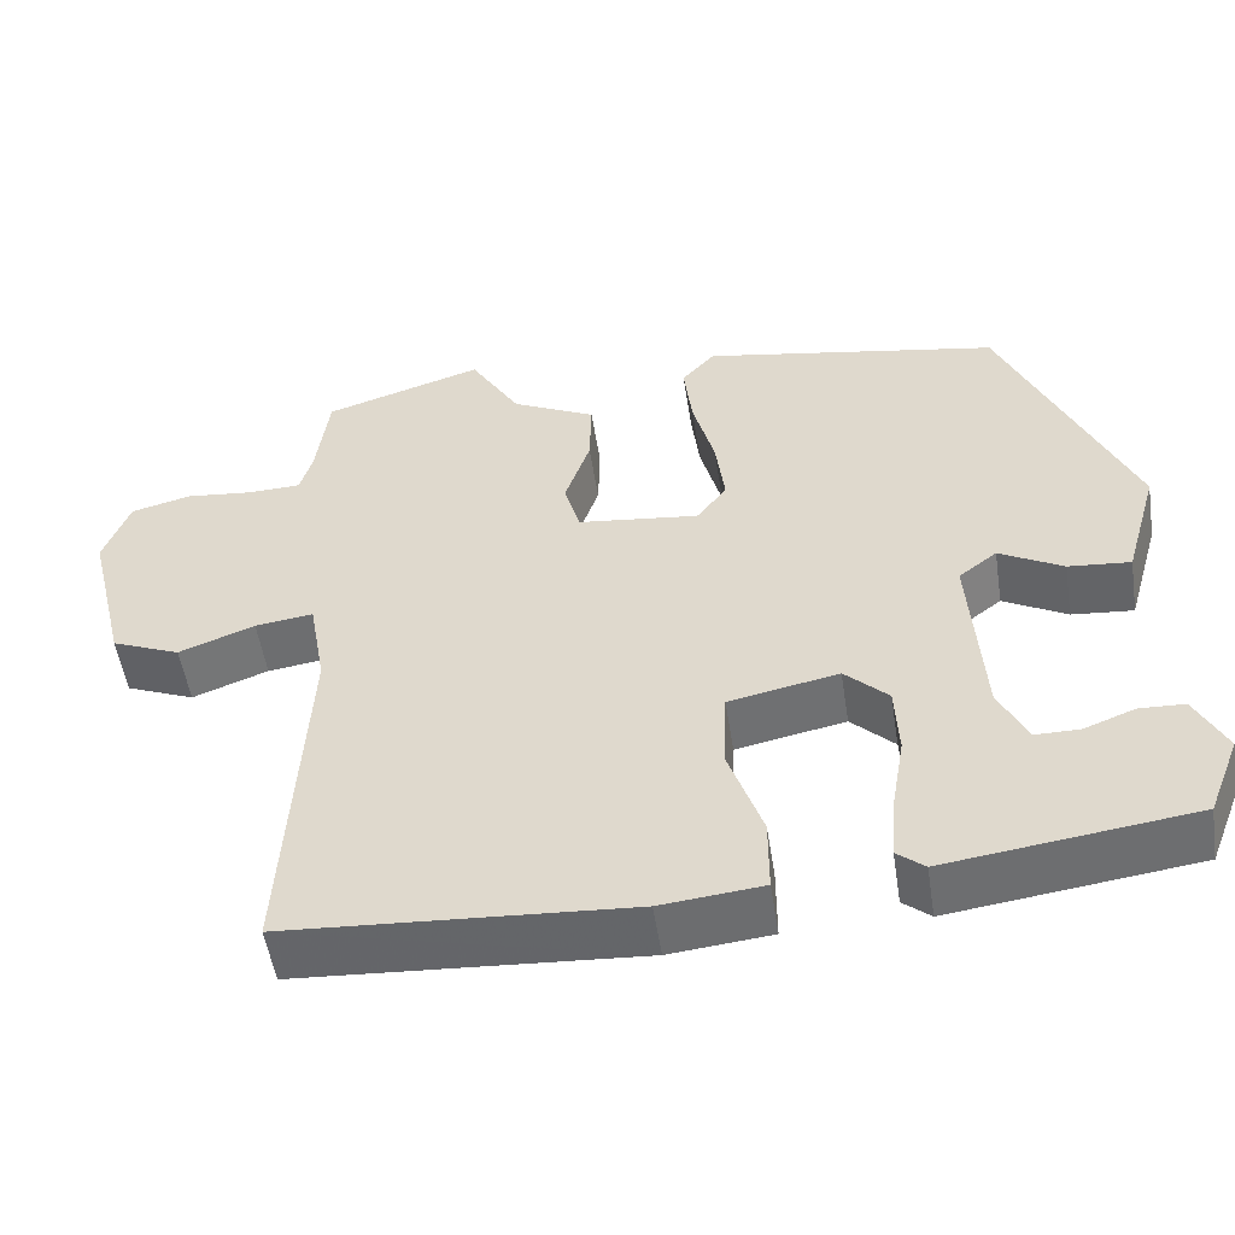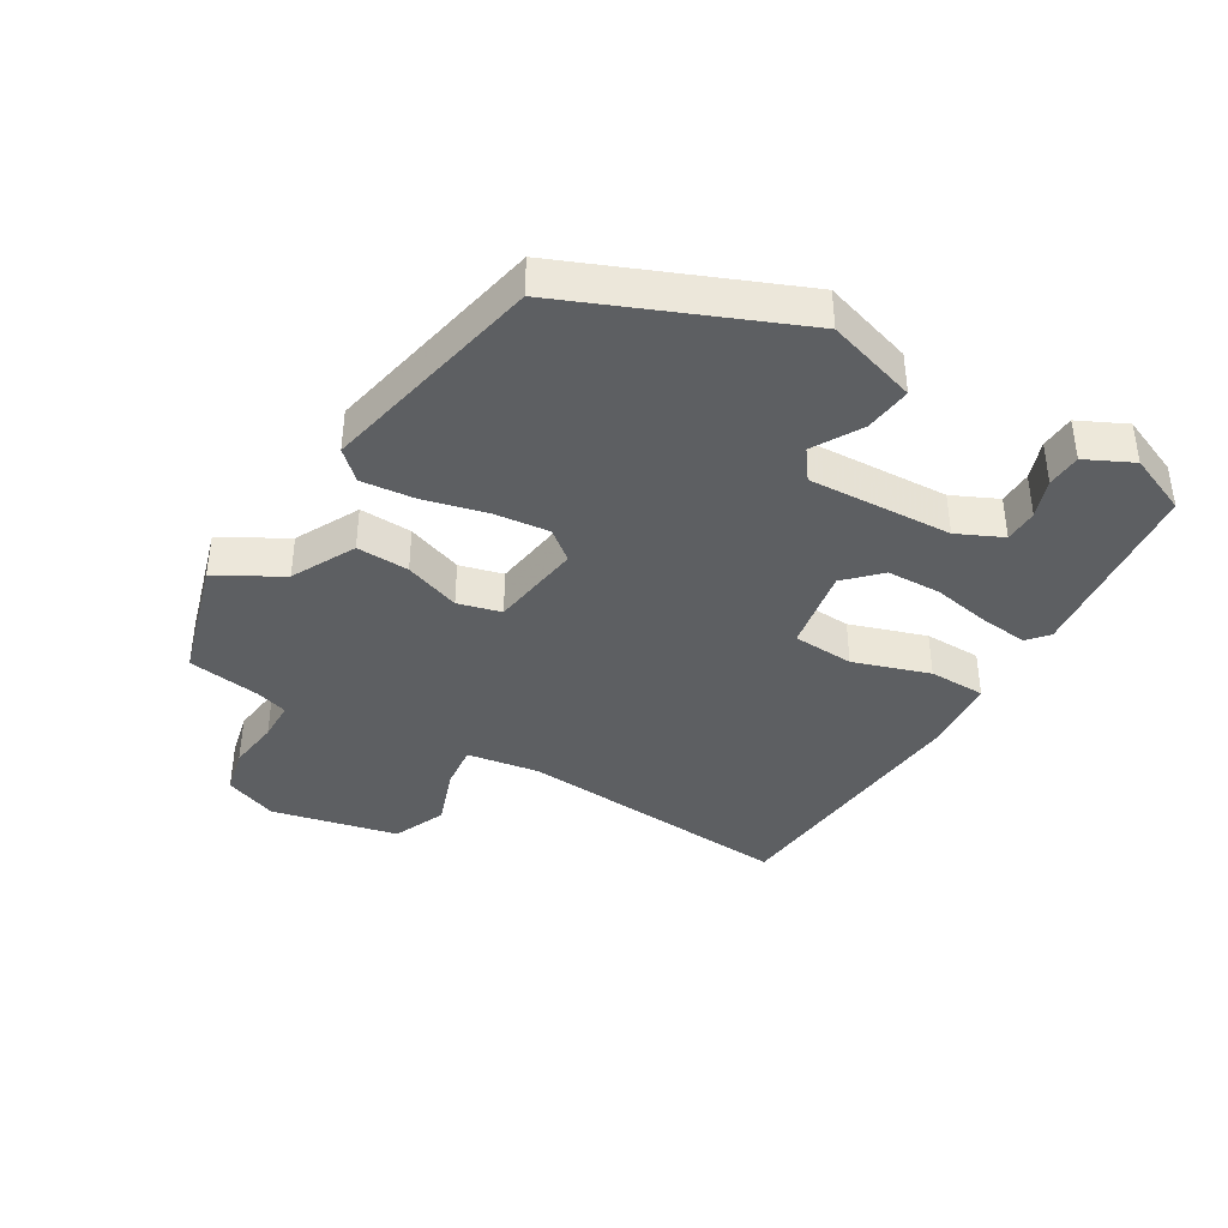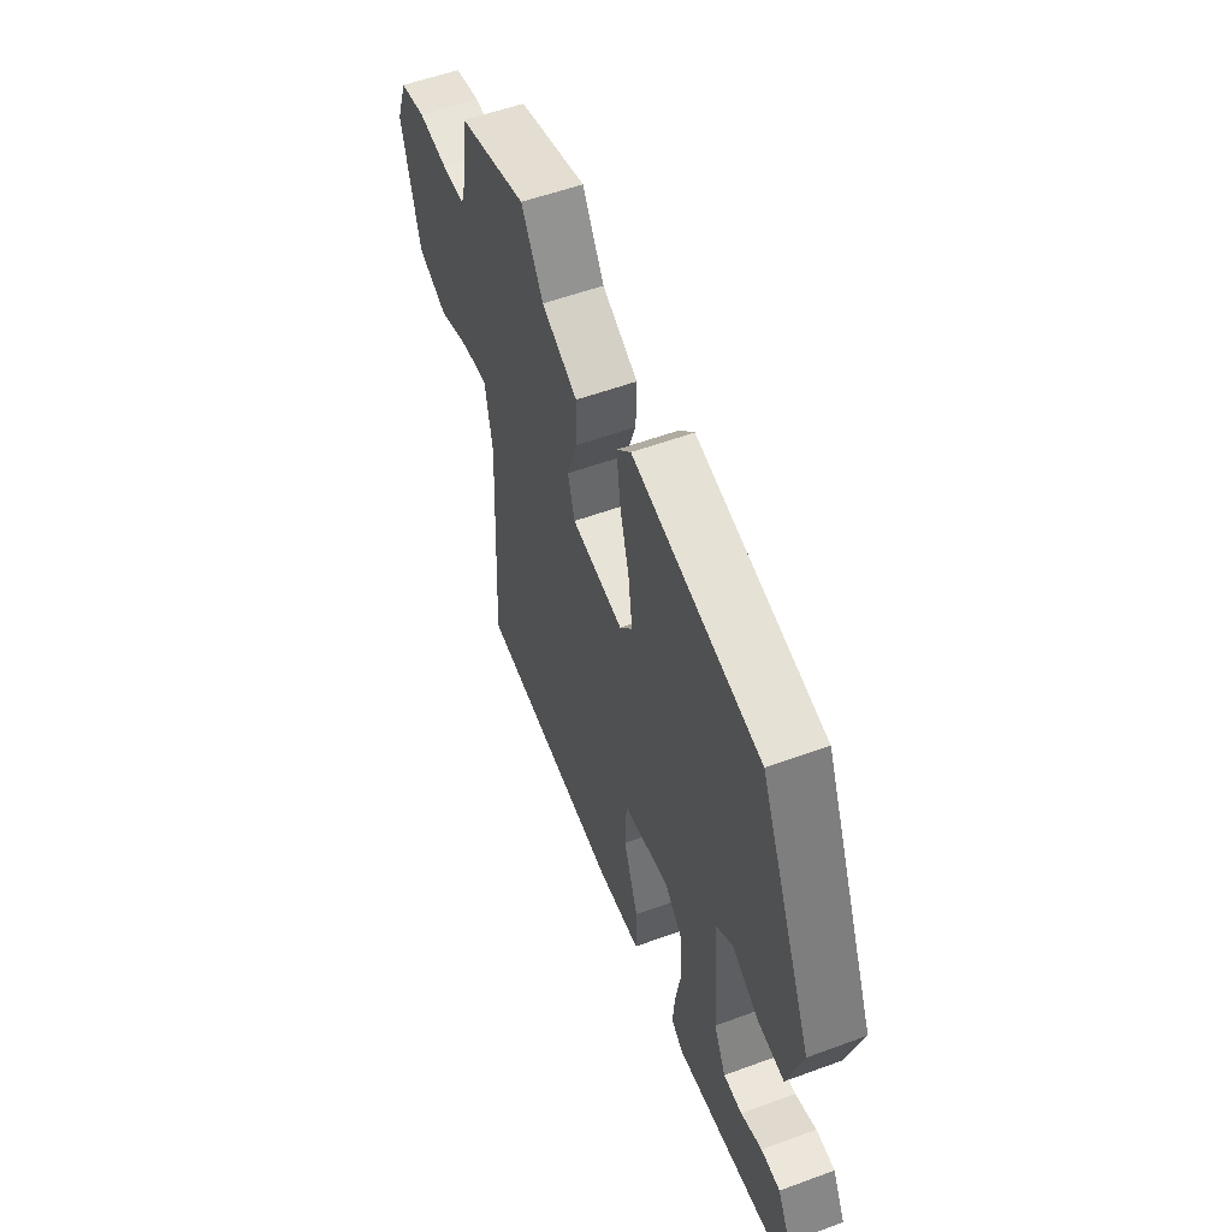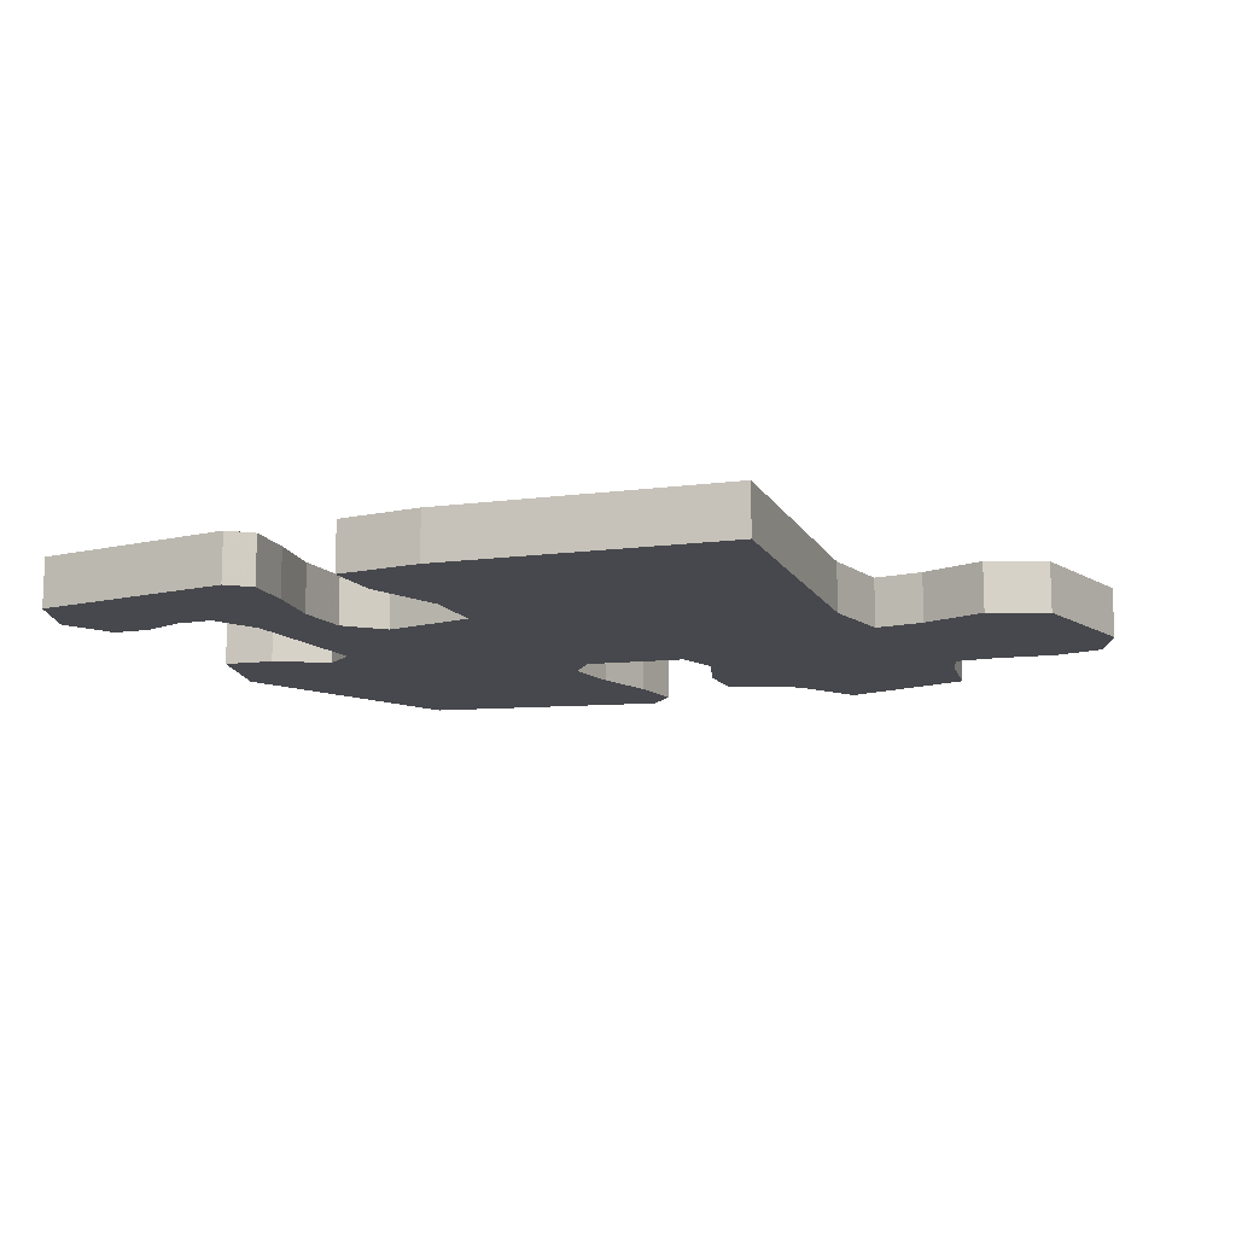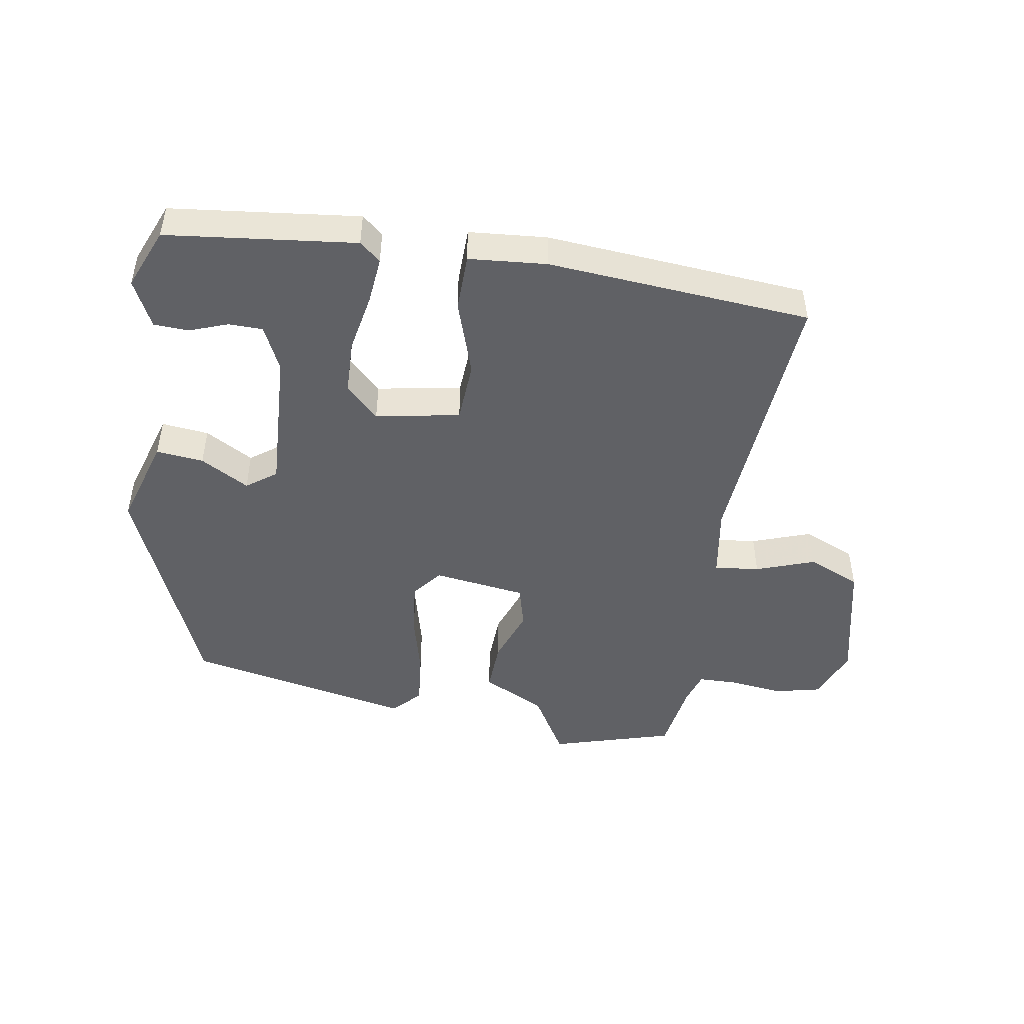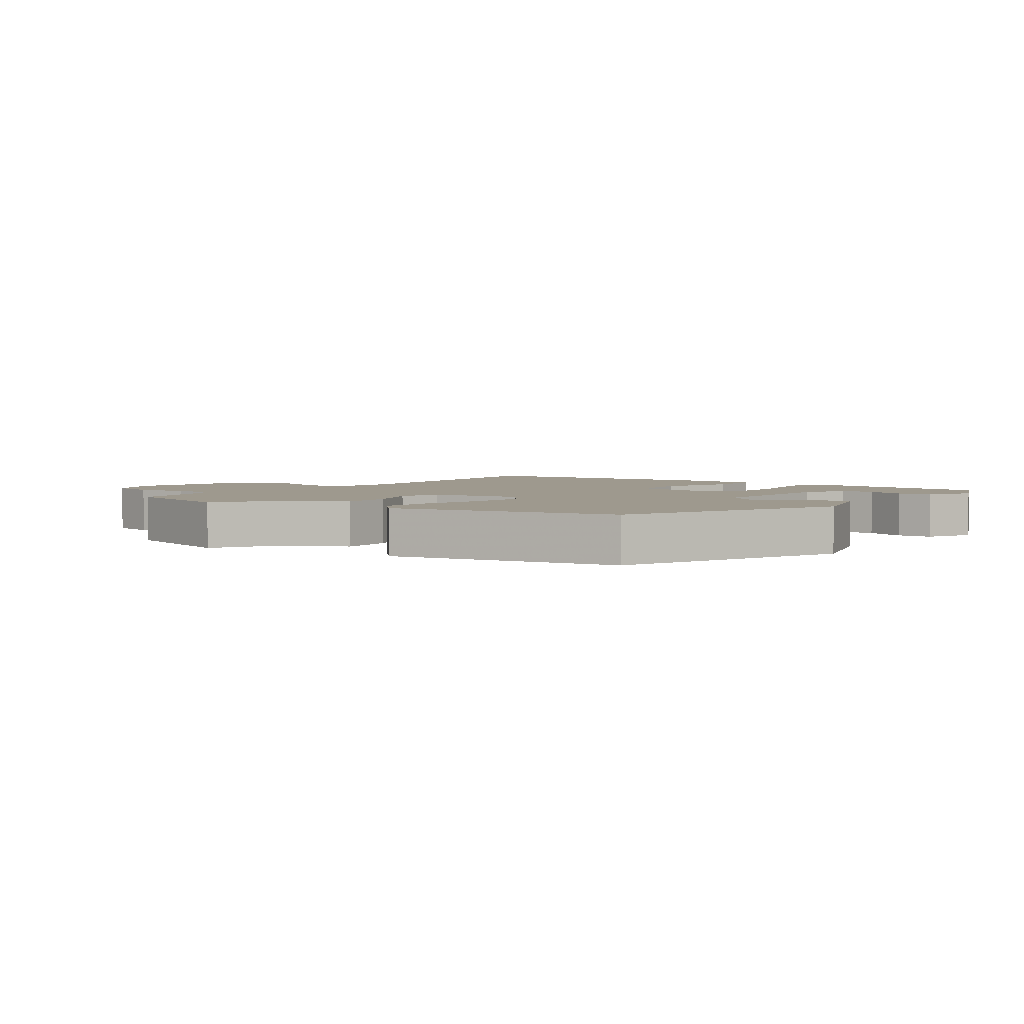
<metadata>
{"format":"obj","ext":"obj","renderer":"f3d","projection":"perspective","resolution":1024,"background":"white","views":[{"elev":-52.7,"azim":8.8,"up":"+Z"},{"elev":-39.5,"azim":58.2,"up":"+Y"},{"elev":55.8,"azim":68.9,"up":"+Z"},{"elev":-11.8,"azim":-158.3,"up":"+Y"},{"elev":-47.2,"azim":169.8,"up":"+Y"},{"elev":3.5,"azim":35.4,"up":"+Y"}]}
</metadata>
<code>
v -0.499 0.07 -0.497
v -0.474 0.07 -0.063
v -0.494 0.07 0.05
v -0.564 0.07 0.041
v -0.655 0.07 0.007
v -0.738 0.07 0.041
v -0.786 0.07 0.237
v -0.755 0.07 0.321
v -0.683 0.07 0.339
v -0.601 0.07 0.33
v -0.538 0.07 0.332
v -0.523 0.07 0.383
v -0.508 0.07 0.497
v -0.318 0.07 0.556
v -0.258 0.07 0.457
v -0.158 0.07 0.408
v -0.16 0.07 0.326
v -0.19 0.07 0.238
v -0.171 0.07 0.171
v -0.026 0.07 0.153
v 0.01 0.07 0.2
v -0.001 0.07 0.286
v -0.027 0.07 0.383
v -0.037 0.07 0.467
v 0.003 0.07 0.511
v 0.359 0.07 0.444
v 0.511 0.07 0.096
v 0.47 0.07 -0.046
v 0.396 0.07 -0.039
v 0.32 0.07 0.003
v 0.274 0.07 -0.032
v 0.289 0.07 -0.257
v 0.323 0.07 -0.327
v 0.376 0.07 -0.327
v 0.436 0.07 -0.304
v 0.49 0.07 -0.306
v 0.527 0.07 -0.379
v 0.489 0.07 -0.475
v 0.195 0.07 -0.513
v 0.162 0.07 -0.486
v 0.168 0.07 -0.412
v 0.184 0.07 -0.319
v 0.18 0.07 -0.234
v 0.128 0.07 -0.184
v -0.003 0.07 -0.21
v -0.007 0.07 -0.306
v 0.034 0.07 -0.424
v 0.034 0.07 -0.513
v -0.088 0.07 -0.525
v -0.499 0 -0.497
v -0.474 0 -0.063
v -0.494 0 0.05
v -0.564 0 0.041
v -0.655 0 0.007
v -0.738 0 0.041
v -0.786 0 0.237
v -0.755 0 0.321
v -0.683 0 0.339
v -0.601 0 0.33
v -0.538 0 0.332
v -0.523 0 0.383
v -0.508 0 0.497
v -0.318 0 0.556
v -0.258 0 0.457
v -0.158 0 0.408
v -0.16 0 0.326
v -0.19 0 0.238
v -0.171 0 0.171
v -0.026 0 0.153
v 0.01 0 0.2
v -0.001 0 0.286
v -0.027 0 0.383
v -0.037 0 0.467
v 0.003 0 0.511
v 0.359 0 0.444
v 0.511 0 0.096
v 0.47 0 -0.046
v 0.396 0 -0.039
v 0.32 0 0.003
v 0.274 0 -0.032
v 0.289 0 -0.257
v 0.323 0 -0.327
v 0.376 0 -0.327
v 0.436 0 -0.304
v 0.49 0 -0.306
v 0.527 0 -0.379
v 0.489 0 -0.475
v 0.195 0 -0.513
v 0.162 0 -0.486
v 0.168 0 -0.412
v 0.184 0 -0.319
v 0.18 0 -0.234
v 0.128 0 -0.184
v -0.003 0 -0.21
v -0.007 0 -0.306
v 0.034 0 -0.424
v 0.034 0 -0.513
v -0.088 0 -0.525
f 46 47 48 49
f 45 46 49 1
f 39 40 41 42
f 39 42 43
f 38 39 43
f 34 35 36 37
f 33 34 37 38
f 27 28 29 30
f 25 26 27 30
f 25 30 31
f 22 23 24 25
f 21 22 25 31
f 20 21 31 32
f 15 16 17 18
f 15 18 19
f 12 13 14 15
f 11 12 15 19
f 10 11 19
f 9 10 19
f 8 9 19
f 7 8 19
f 4 5 6 7
f 3 4 7 19
f 2 3 19 20
f 45 1 2 20
f 33 38 43 44
f 20 32 33 44
f 20 44 45
f 98 97 96 95
f 50 98 95 94
f 91 90 89 88
f 92 91 88
f 92 88 87
f 86 85 84 83
f 87 86 83 82
f 79 78 77 76
f 79 76 75 74
f 80 79 74
f 74 73 72 71
f 80 74 71 70
f 81 80 70 69
f 67 66 65 64
f 68 67 64
f 64 63 62 61
f 68 64 61 60
f 68 60 59
f 68 59 58
f 68 58 57
f 68 57 56
f 56 55 54 53
f 68 56 53 52
f 69 68 52 51
f 69 51 50 94
f 93 92 87 82
f 93 82 81 69
f 94 93 69
f 1 50 51 2
f 2 51 52 3
f 3 52 53 4
f 4 53 54 5
f 5 54 55 6
f 6 55 56 7
f 7 56 57 8
f 8 57 58 9
f 9 58 59 10
f 10 59 60 11
f 11 60 61 12
f 12 61 62 13
f 13 62 63 14
f 14 63 64 15
f 15 64 65 16
f 16 65 66 17
f 17 66 67 18
f 18 67 68 19
f 19 68 69 20
f 20 69 70 21
f 21 70 71 22
f 22 71 72 23
f 23 72 73 24
f 24 73 74 25
f 25 74 75 26
f 26 75 76 27
f 27 76 77 28
f 28 77 78 29
f 29 78 79 30
f 30 79 80 31
f 31 80 81 32
f 32 81 82 33
f 33 82 83 34
f 34 83 84 35
f 35 84 85 36
f 36 85 86 37
f 37 86 87 38
f 38 87 88 39
f 39 88 89 40
f 40 89 90 41
f 41 90 91 42
f 42 91 92 43
f 43 92 93 44
f 44 93 94 45
f 45 94 95 46
f 46 95 96 47
f 47 96 97 48
f 48 97 98 49
f 49 98 50 1

</code>
